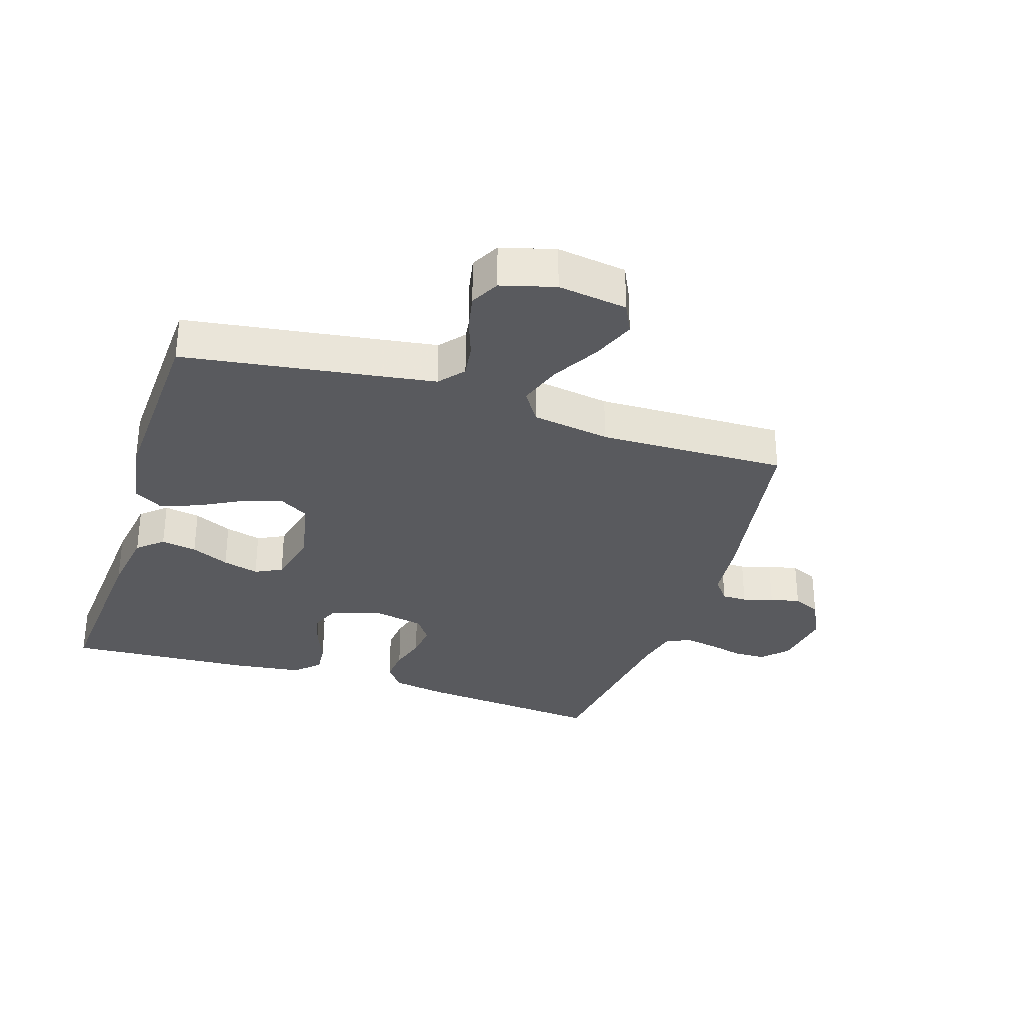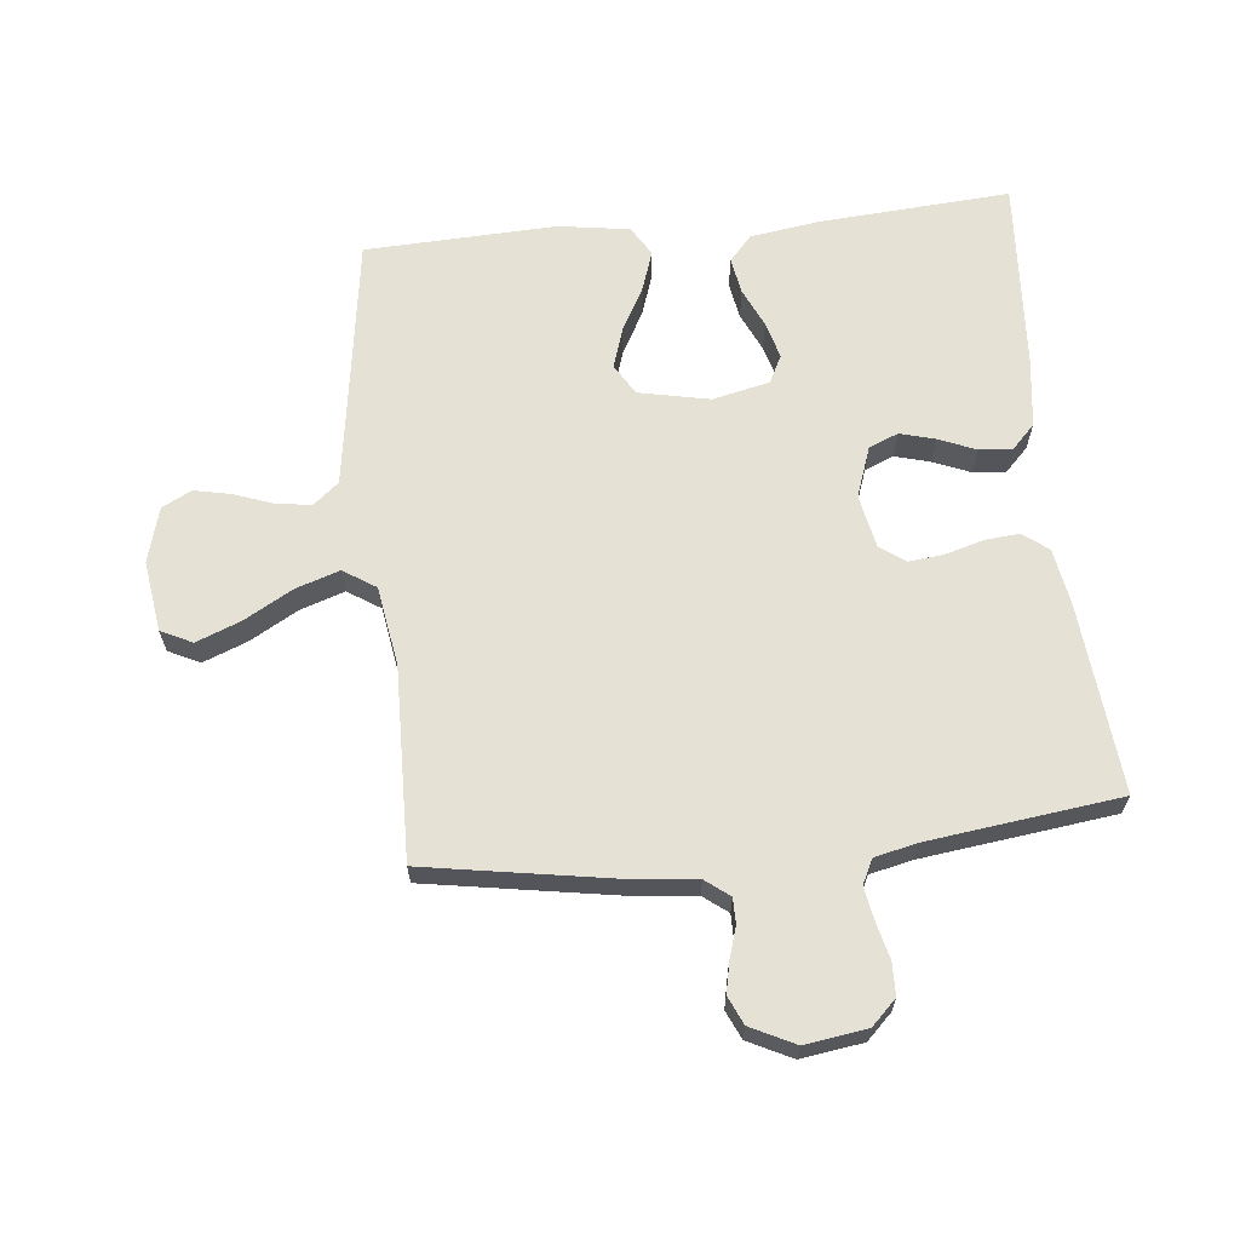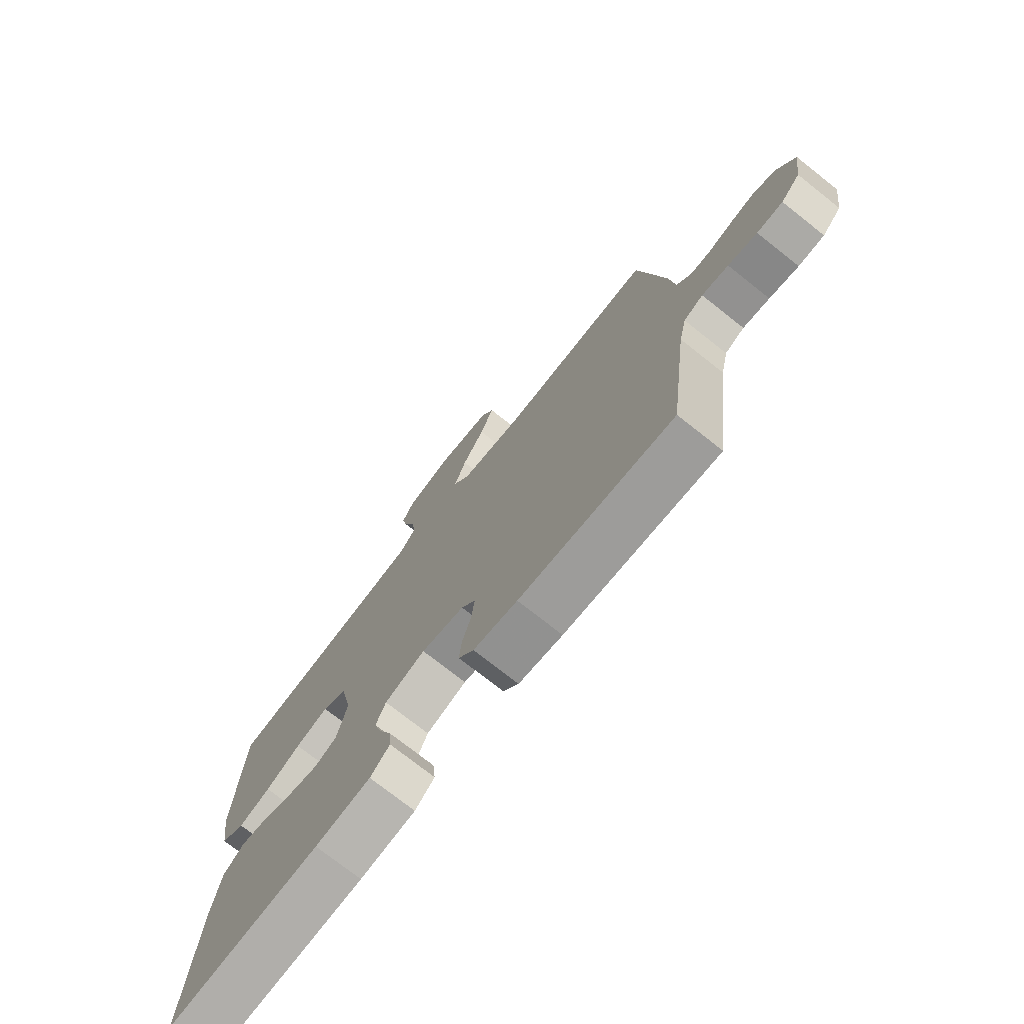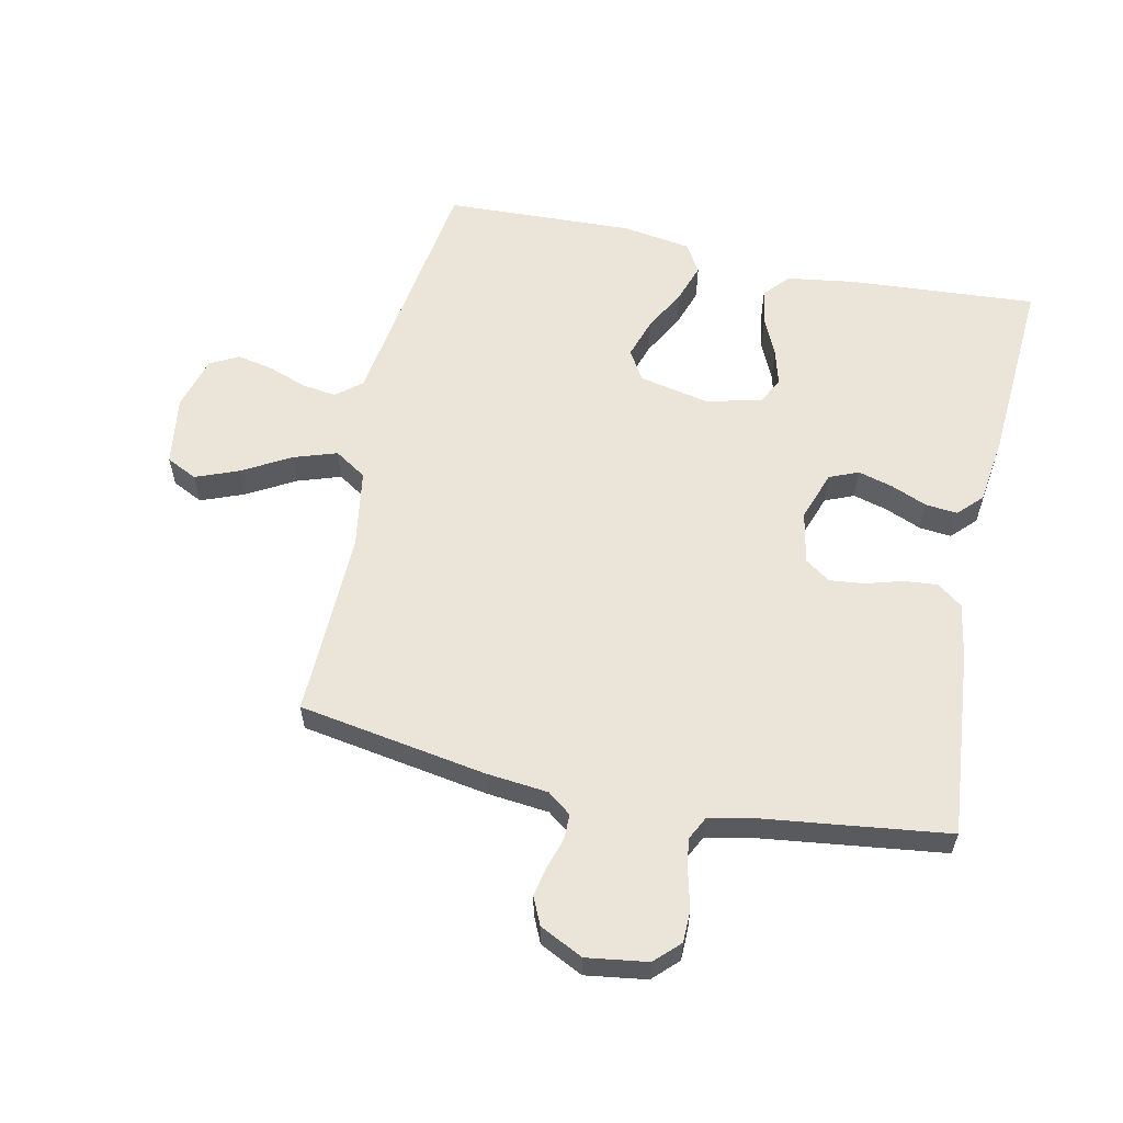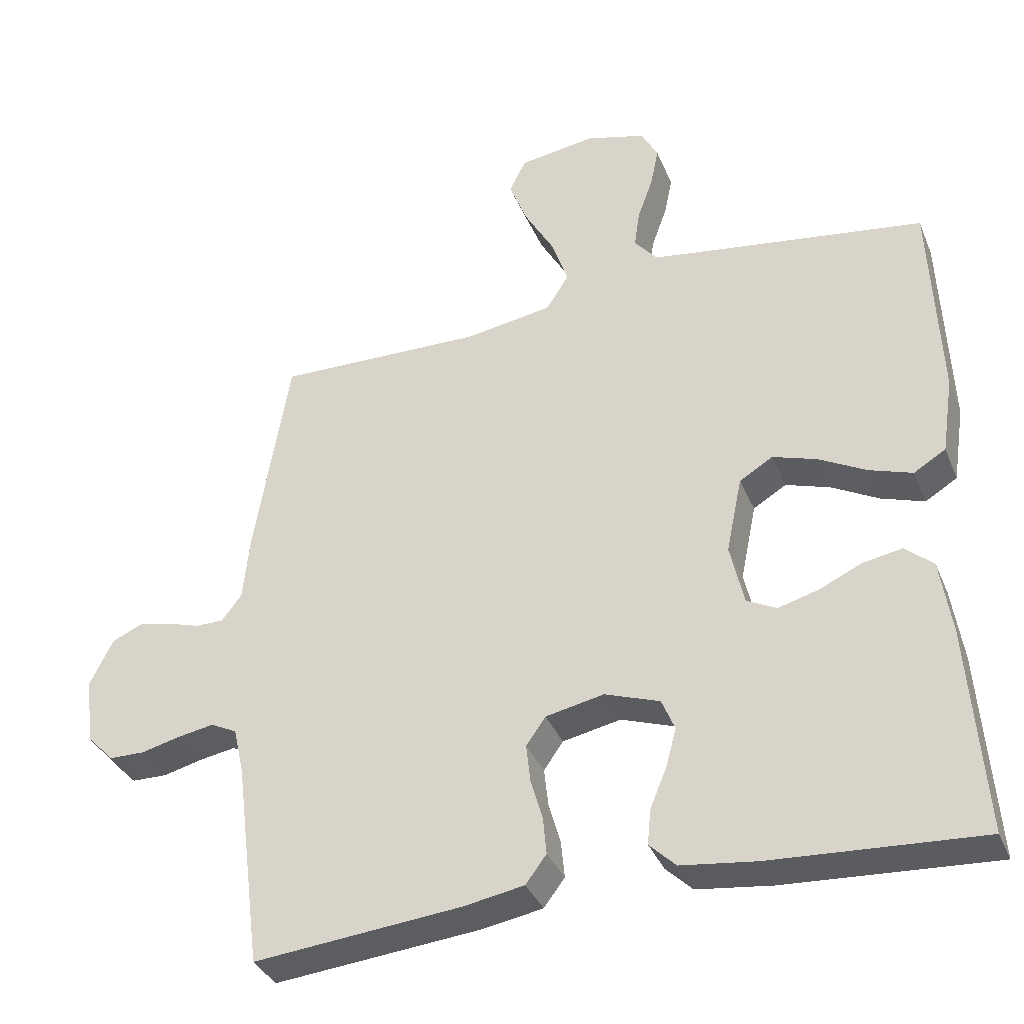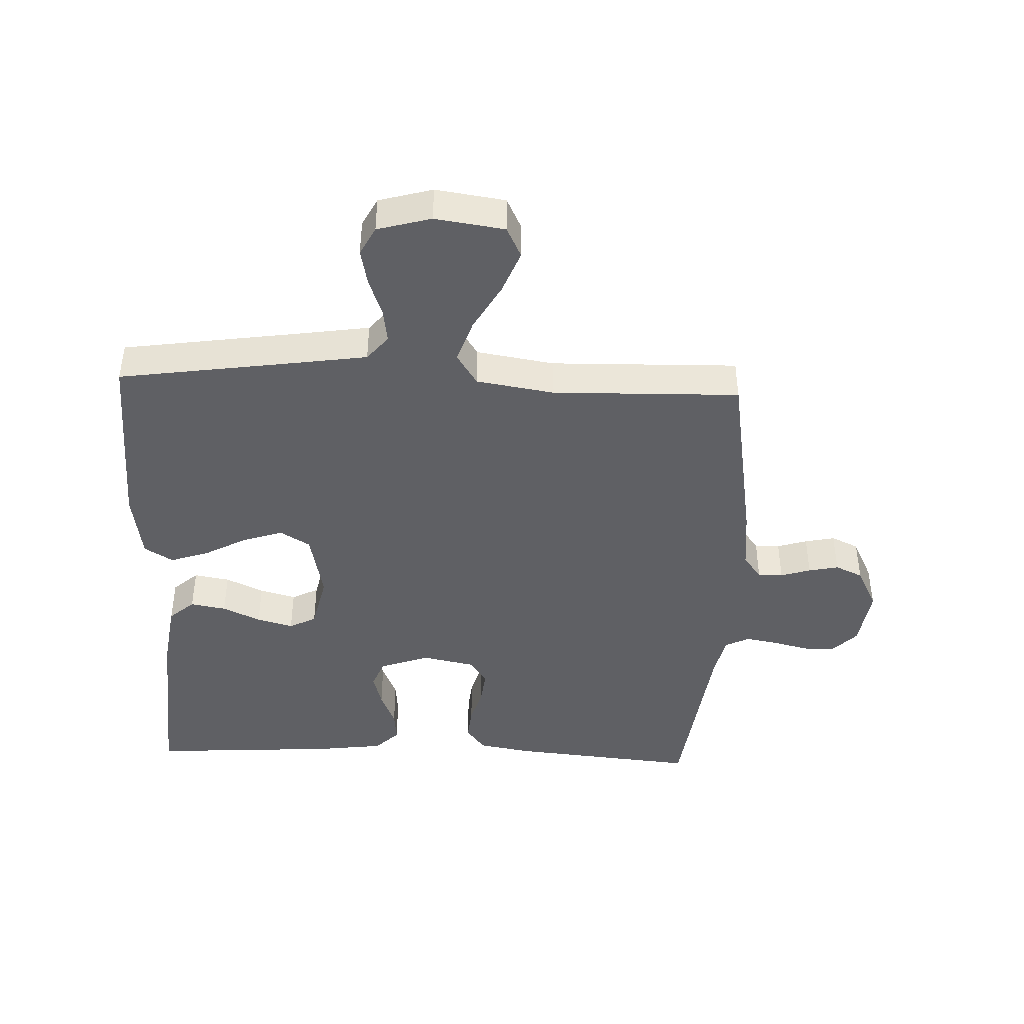
<metadata>
{"format":"obj","ext":"obj","renderer":"f3d","projection":"perspective","resolution":1024,"background":"white","views":[{"elev":-31.5,"azim":-17.9,"up":"+Y"},{"elev":65.0,"azim":84.1,"up":"+Y"},{"elev":-74.8,"azim":51.7,"up":"+Z"},{"elev":59.0,"azim":102.1,"up":"+Y"},{"elev":-35.9,"azim":-159.3,"up":"+Z"},{"elev":-43.3,"azim":-2.3,"up":"+Y"}]}
</metadata>
<code>
v -0.5 0.07 0.5
v -0.2 0.07 0.544
v -0.101 0.07 0.559
v -0.068 0.07 0.599
v -0.076 0.07 0.654
v -0.098 0.07 0.715
v -0.11 0.07 0.773
v -0.086 0.07 0.819
v 0 0.07 0.843
v 0.111 0.07 0.827
v 0.135 0.07 0.778
v 0.108 0.07 0.709
v 0.065 0.07 0.633
v 0.042 0.07 0.564
v 0.075 0.07 0.513
v 0.2 0.07 0.493
v 0.5 0.07 0.5
v 0.55 0.07 0.2
v 0.56 0.07 0.102
v 0.589 0.07 0.064
v 0.629 0.07 0.064
v 0.677 0.07 0.079
v 0.725 0.07 0.089
v 0.769 0.07 0.069
v 0.803 0.07 0
v 0.789 0.07 -0.097
v 0.751 0.07 -0.136
v 0.7 0.07 -0.137
v 0.643 0.07 -0.123
v 0.591 0.07 -0.114
v 0.553 0.07 -0.133
v 0.538 0.07 -0.2
v 0.5 0.07 -0.5
v 0.2 0.07 -0.472
v 0.114 0.07 -0.457
v 0.084 0.07 -0.417
v 0.089 0.07 -0.363
v 0.106 0.07 -0.304
v 0.112 0.07 -0.249
v 0.084 0.07 -0.209
v 0 0.07 -0.192
v -0.079 0.07 -0.22
v -0.098 0.07 -0.266
v -0.083 0.07 -0.321
v -0.059 0.07 -0.379
v -0.054 0.07 -0.43
v -0.092 0.07 -0.467
v -0.2 0.07 -0.481
v -0.5 0.07 -0.5
v -0.479 0.07 -0.2
v -0.463 0.07 -0.092
v -0.423 0.07 -0.057
v -0.366 0.07 -0.067
v -0.305 0.07 -0.095
v -0.247 0.07 -0.111
v -0.204 0.07 -0.089
v -0.184 0.07 0
v -0.207 0.07 0.111
v -0.255 0.07 0.14
v -0.319 0.07 0.119
v -0.387 0.07 0.082
v -0.449 0.07 0.061
v -0.495 0.07 0.089
v -0.512 0.07 0.2
v -0.5 0 0.5
v -0.2 0 0.544
v -0.101 0 0.559
v -0.068 0 0.599
v -0.076 0 0.654
v -0.098 0 0.715
v -0.11 0 0.773
v -0.086 0 0.819
v 0 0 0.843
v 0.111 0 0.827
v 0.135 0 0.778
v 0.108 0 0.709
v 0.065 0 0.633
v 0.042 0 0.564
v 0.075 0 0.513
v 0.2 0 0.493
v 0.5 0 0.5
v 0.55 0 0.2
v 0.56 0 0.102
v 0.589 0 0.064
v 0.629 0 0.064
v 0.677 0 0.079
v 0.725 0 0.089
v 0.769 0 0.069
v 0.803 0 0
v 0.789 0 -0.097
v 0.751 0 -0.136
v 0.7 0 -0.137
v 0.643 0 -0.123
v 0.591 0 -0.114
v 0.553 0 -0.133
v 0.538 0 -0.2
v 0.5 0 -0.5
v 0.2 0 -0.472
v 0.114 0 -0.457
v 0.084 0 -0.417
v 0.089 0 -0.363
v 0.106 0 -0.304
v 0.112 0 -0.249
v 0.084 0 -0.209
v 0 0 -0.192
v -0.079 0 -0.22
v -0.098 0 -0.266
v -0.083 0 -0.321
v -0.059 0 -0.379
v -0.054 0 -0.43
v -0.092 0 -0.467
v -0.2 0 -0.481
v -0.5 0 -0.5
v -0.479 0 -0.2
v -0.463 0 -0.092
v -0.423 0 -0.057
v -0.366 0 -0.067
v -0.305 0 -0.095
v -0.247 0 -0.111
v -0.204 0 -0.089
v -0.184 0 0
v -0.207 0 0.111
v -0.255 0 0.14
v -0.319 0 0.119
v -0.387 0 0.082
v -0.449 0 0.061
v -0.495 0 0.089
v -0.512 0 0.2
f 64 1 2
f 63 64 2
f 62 63 2
f 61 62 2
f 60 61 2
f 59 60 2 3
f 58 59 3 4
f 57 58 4
f 52 53 54
f 51 52 54
f 50 51 54
f 49 50 54
f 48 49 54
f 47 48 54
f 46 47 54
f 45 46 54
f 44 45 54
f 43 44 54 55
f 42 43 55 56
f 36 37 38
f 35 36 38
f 34 35 38
f 33 34 38
f 32 33 38
f 31 32 38 39
f 30 31 39 40
f 27 28 29
f 26 27 29
f 25 26 29
f 24 25 29
f 23 24 29
f 22 23 29
f 21 22 29
f 20 21 29 30
f 30 40 41
f 20 30 41
f 19 20 41
f 42 56 57
f 41 42 57
f 19 41 57
f 18 19 57
f 17 18 57
f 16 17 57
f 11 12 13
f 10 11 13
f 9 10 13
f 8 9 13
f 7 8 13
f 6 7 13
f 5 6 13
f 15 16 57
f 14 15 57 4
f 4 5 13 14
f 66 65 128
f 66 128 127
f 66 127 126
f 66 126 125
f 66 125 124
f 67 66 124 123
f 68 67 123 122
f 68 122 121
f 118 117 116
f 118 116 115
f 118 115 114
f 118 114 113
f 118 113 112
f 118 112 111
f 118 111 110
f 118 110 109
f 118 109 108
f 119 118 108 107
f 120 119 107 106
f 102 101 100
f 102 100 99
f 102 99 98
f 102 98 97
f 102 97 96
f 103 102 96 95
f 104 103 95 94
f 93 92 91
f 93 91 90
f 93 90 89
f 93 89 88
f 93 88 87
f 93 87 86
f 93 86 85
f 94 93 85 84
f 105 104 94
f 105 94 84
f 105 84 83
f 121 120 106
f 121 106 105
f 121 105 83
f 121 83 82
f 121 82 81
f 121 81 80
f 77 76 75
f 77 75 74
f 77 74 73
f 77 73 72
f 77 72 71
f 77 71 70
f 77 70 69
f 121 80 79
f 68 121 79 78
f 78 77 69 68
f 1 65 66 2
f 2 66 67 3
f 3 67 68 4
f 4 68 69 5
f 5 69 70 6
f 6 70 71 7
f 7 71 72 8
f 8 72 73 9
f 9 73 74 10
f 10 74 75 11
f 11 75 76 12
f 12 76 77 13
f 13 77 78 14
f 14 78 79 15
f 15 79 80 16
f 16 80 81 17
f 17 81 82 18
f 18 82 83 19
f 19 83 84 20
f 20 84 85 21
f 21 85 86 22
f 22 86 87 23
f 23 87 88 24
f 24 88 89 25
f 25 89 90 26
f 26 90 91 27
f 27 91 92 28
f 28 92 93 29
f 29 93 94 30
f 30 94 95 31
f 31 95 96 32
f 32 96 97 33
f 33 97 98 34
f 34 98 99 35
f 35 99 100 36
f 36 100 101 37
f 37 101 102 38
f 38 102 103 39
f 39 103 104 40
f 40 104 105 41
f 41 105 106 42
f 42 106 107 43
f 43 107 108 44
f 44 108 109 45
f 45 109 110 46
f 46 110 111 47
f 47 111 112 48
f 48 112 113 49
f 49 113 114 50
f 50 114 115 51
f 51 115 116 52
f 52 116 117 53
f 53 117 118 54
f 54 118 119 55
f 55 119 120 56
f 56 120 121 57
f 57 121 122 58
f 58 122 123 59
f 59 123 124 60
f 60 124 125 61
f 61 125 126 62
f 62 126 127 63
f 63 127 128 64
f 64 128 65 1

</code>
